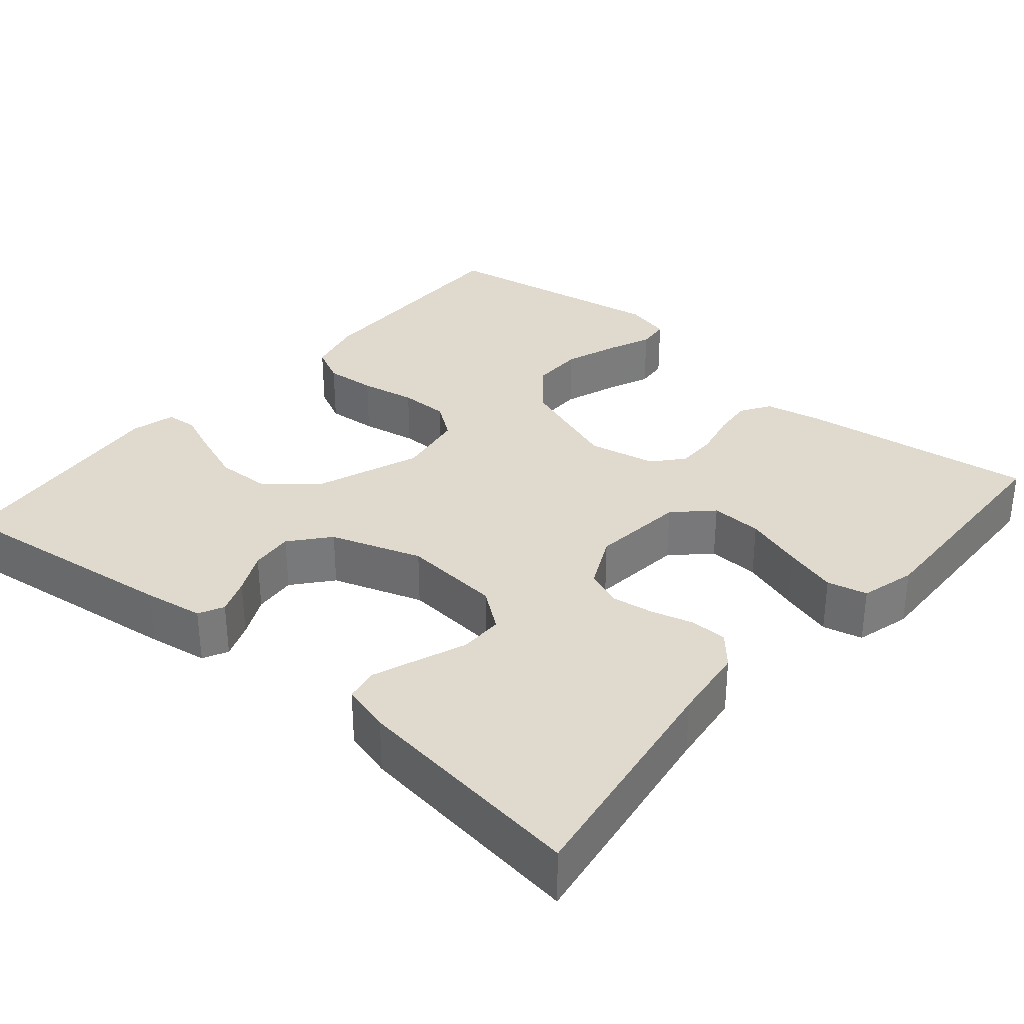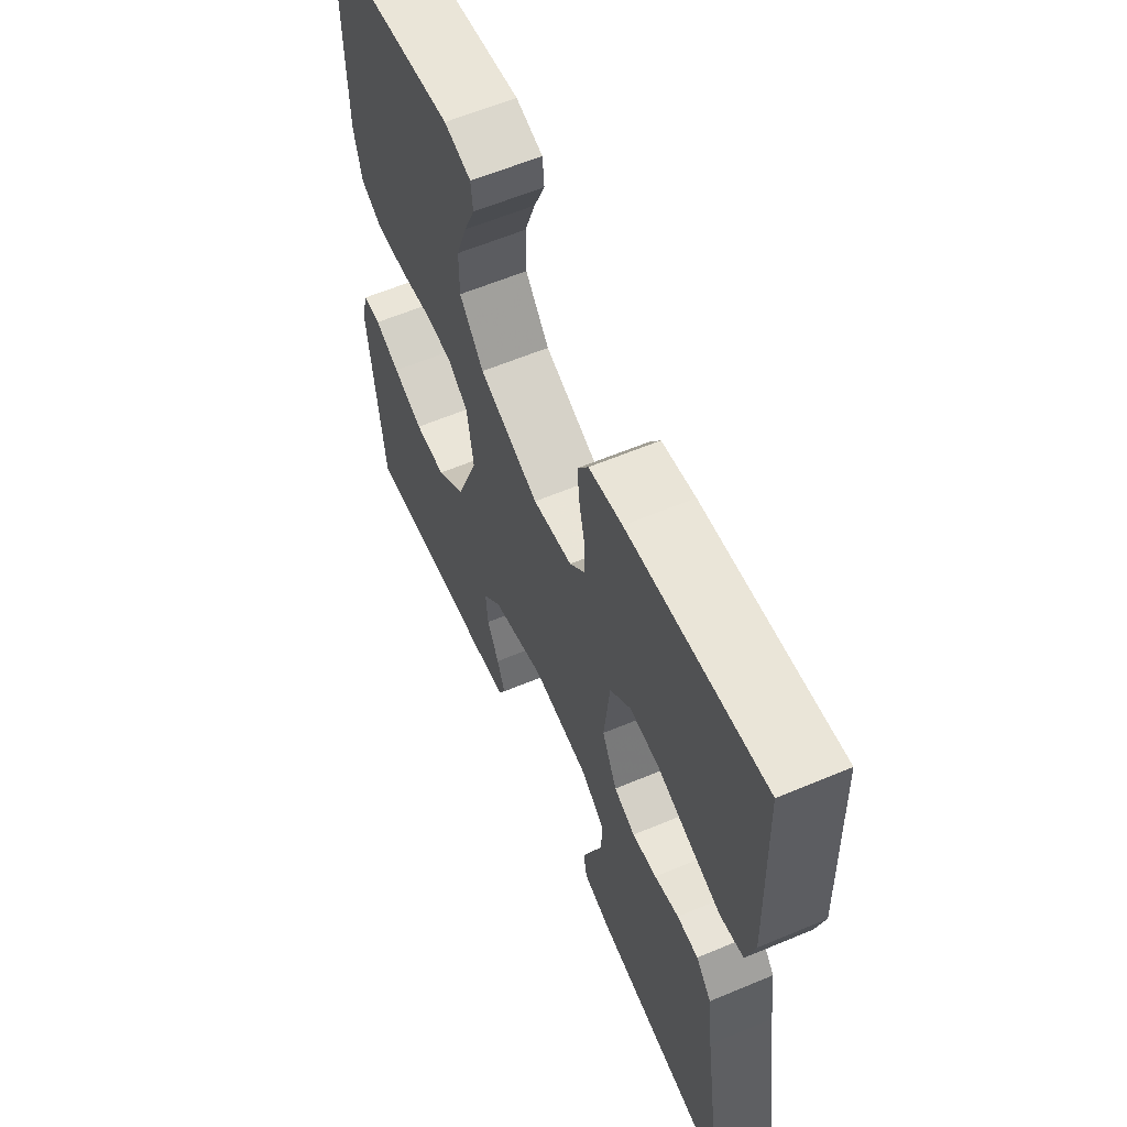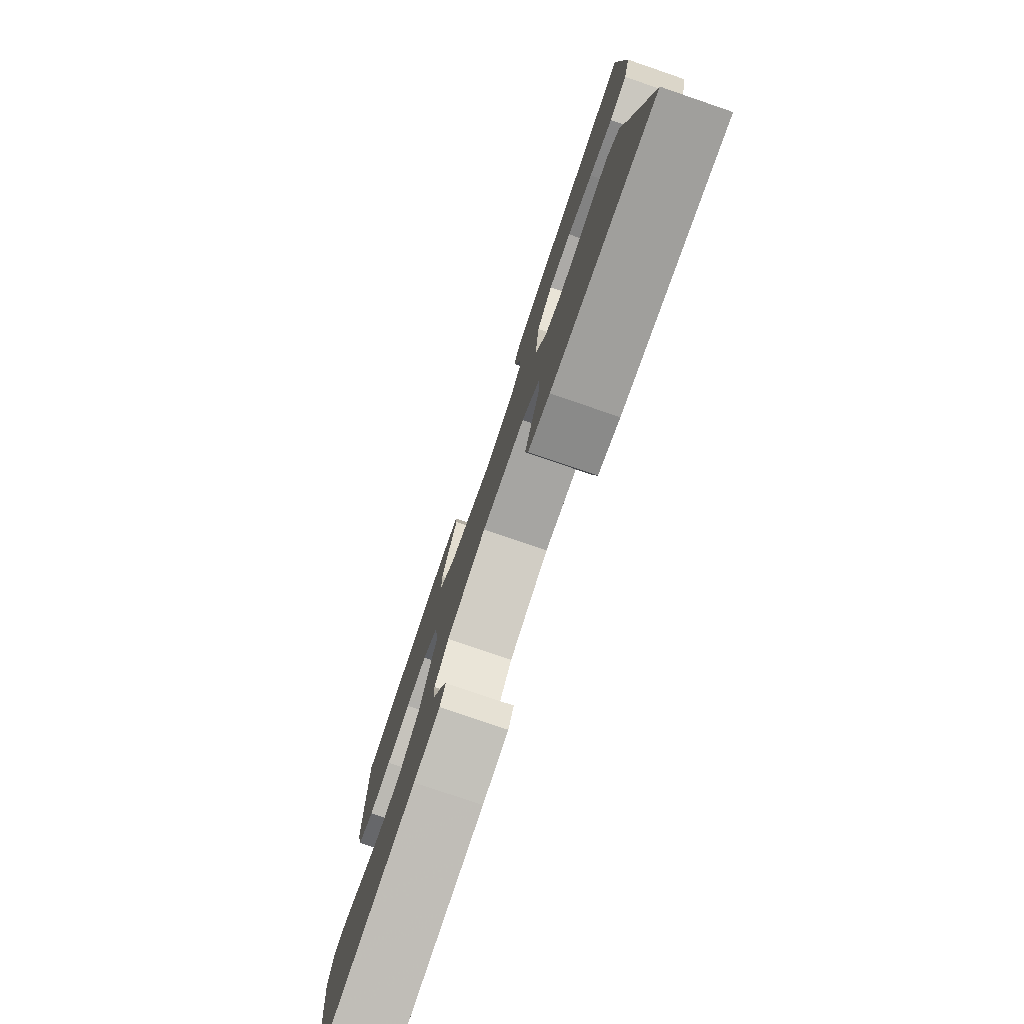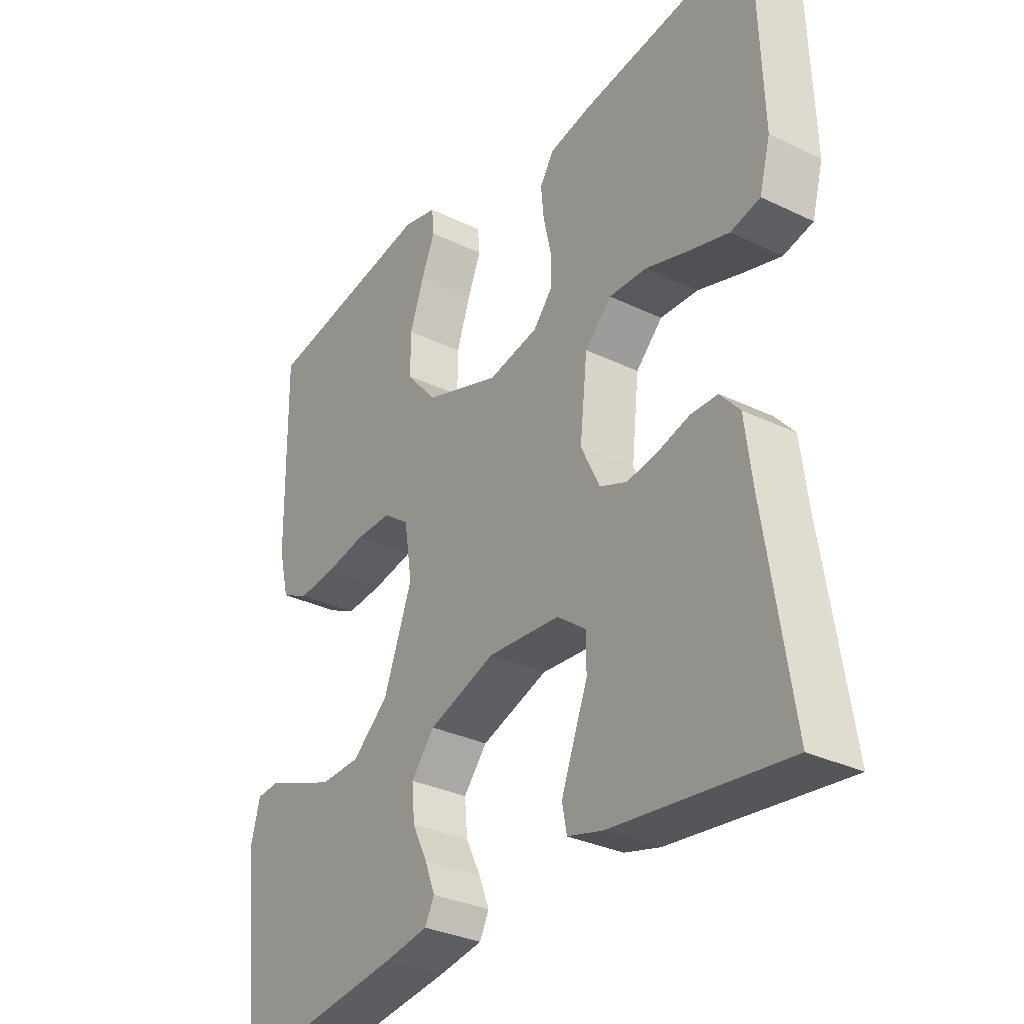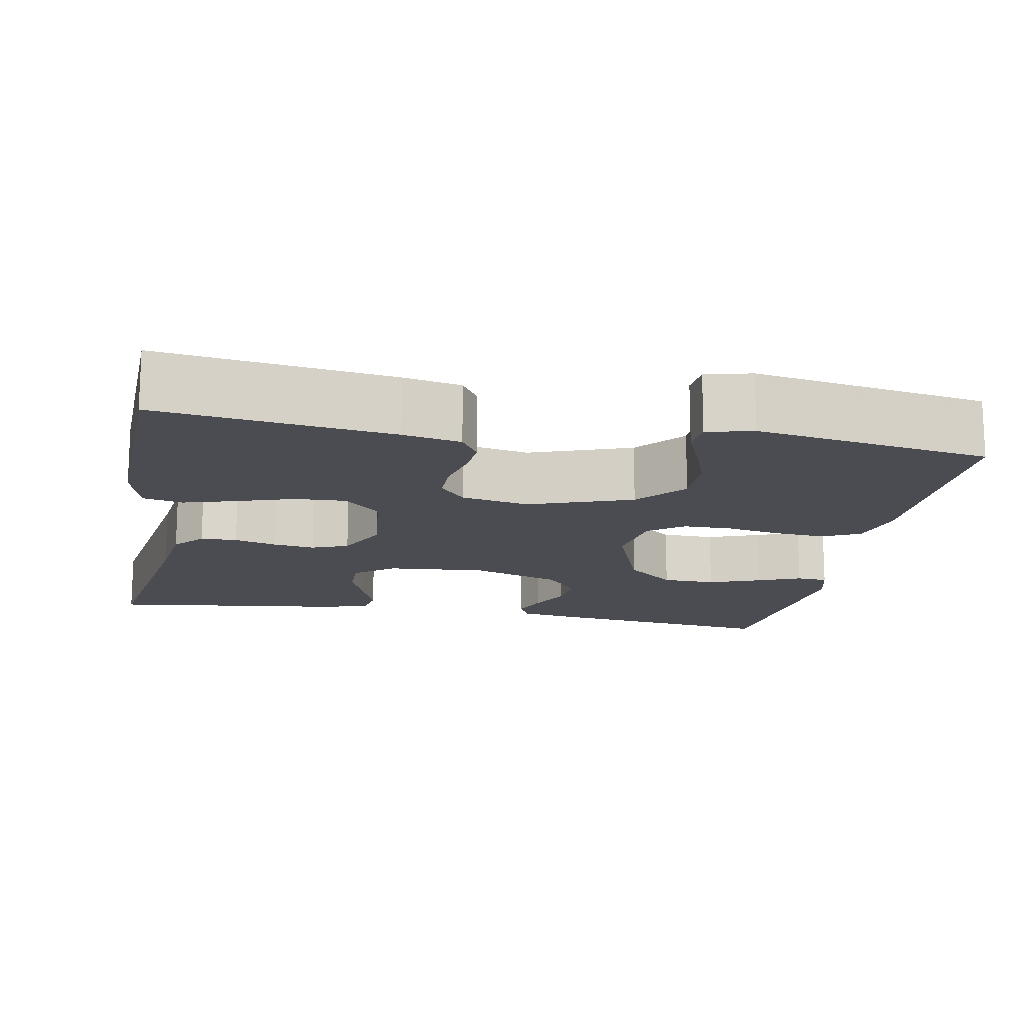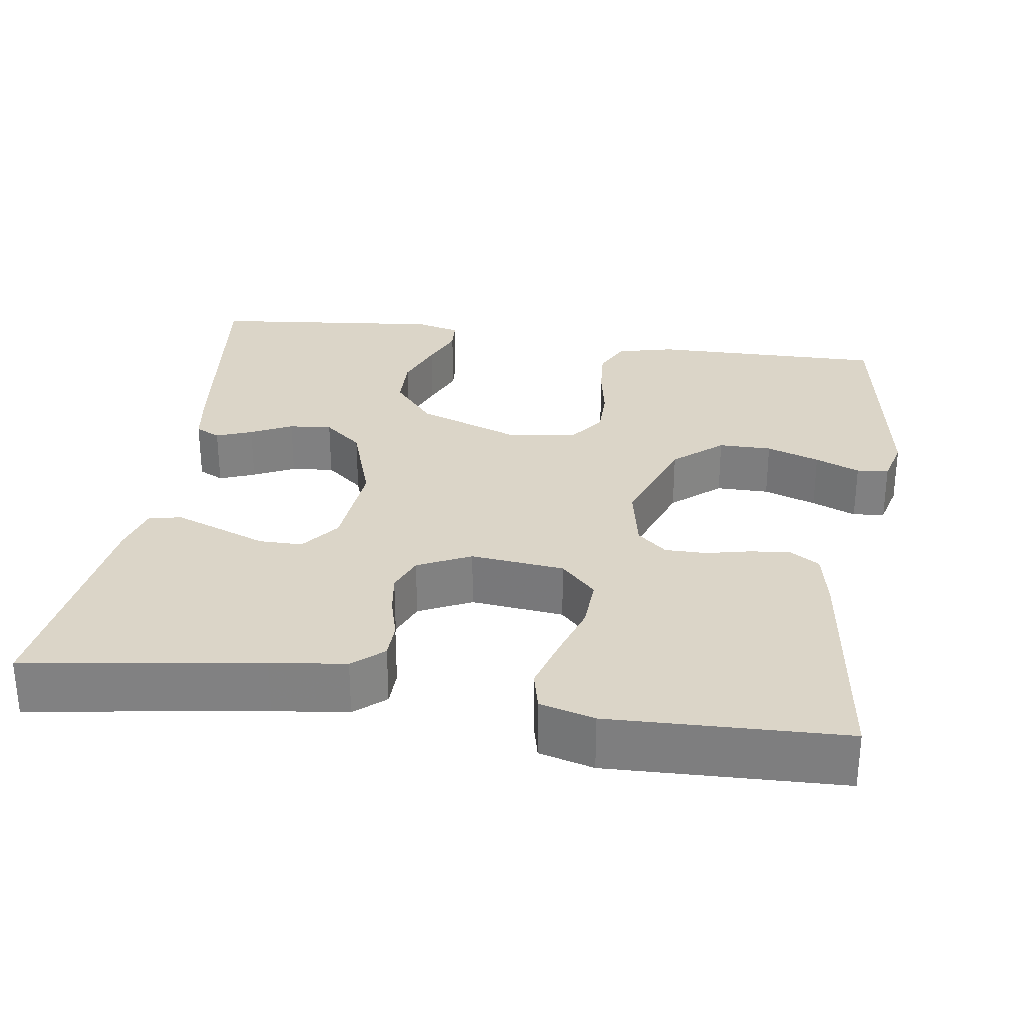
<metadata>
{"format":"obj","ext":"obj","renderer":"f3d","projection":"perspective","resolution":1024,"background":"white","views":[{"elev":32.8,"azim":-139.6,"up":"+Y"},{"elev":60.6,"azim":-113.2,"up":"+Z"},{"elev":-78.6,"azim":-108.9,"up":"+Z"},{"elev":-31.9,"azim":-124.1,"up":"+Z"},{"elev":-15.3,"azim":-10.5,"up":"+Y"},{"elev":29.5,"azim":-81.5,"up":"+Y"}]}
</metadata>
<code>
v 0.5 0.07 0.5
v 0.496 0.07 0.2
v 0.478 0.07 0.127
v 0.43 0.07 0.103
v 0.365 0.07 0.108
v 0.294 0.07 0.121
v 0.231 0.07 0.121
v 0.186 0.07 0.088
v 0.172 0.07 0
v 0.222 0.07 -0.133
v 0.285 0.07 -0.186
v 0.354 0.07 -0.188
v 0.421 0.07 -0.163
v 0.477 0.07 -0.14
v 0.517 0.07 -0.143
v 0.532 0.07 -0.2
v 0.5 0.07 -0.5
v 0.2 0.07 -0.463
v 0.124 0.07 -0.451
v 0.108 0.07 -0.419
v 0.126 0.07 -0.373
v 0.152 0.07 -0.32
v 0.157 0.07 -0.265
v 0.116 0.07 -0.216
v 0 0.07 -0.177
v -0.126 0.07 -0.188
v -0.176 0.07 -0.226
v -0.176 0.07 -0.282
v -0.152 0.07 -0.344
v -0.13 0.07 -0.402
v -0.138 0.07 -0.444
v -0.2 0.07 -0.461
v -0.5 0.07 -0.5
v -0.454 0.07 -0.2
v -0.442 0.07 -0.104
v -0.408 0.07 -0.065
v -0.361 0.07 -0.064
v -0.307 0.07 -0.079
v -0.253 0.07 -0.087
v -0.206 0.07 -0.068
v -0.173 0.07 0
v -0.186 0.07 0.12
v -0.232 0.07 0.165
v -0.298 0.07 0.162
v -0.372 0.07 0.138
v -0.44 0.07 0.118
v -0.491 0.07 0.13
v -0.51 0.07 0.2
v -0.5 0.07 0.5
v -0.2 0.07 0.46
v -0.126 0.07 0.445
v -0.102 0.07 0.407
v -0.107 0.07 0.356
v -0.12 0.07 0.299
v -0.12 0.07 0.246
v -0.087 0.07 0.208
v 0 0.07 0.191
v 0.132 0.07 0.238
v 0.185 0.07 0.3
v 0.185 0.07 0.368
v 0.161 0.07 0.436
v 0.137 0.07 0.493
v 0.141 0.07 0.534
v 0.2 0.07 0.549
v 0.5 0 0.5
v 0.496 0 0.2
v 0.478 0 0.127
v 0.43 0 0.103
v 0.365 0 0.108
v 0.294 0 0.121
v 0.231 0 0.121
v 0.186 0 0.088
v 0.172 0 0
v 0.222 0 -0.133
v 0.285 0 -0.186
v 0.354 0 -0.188
v 0.421 0 -0.163
v 0.477 0 -0.14
v 0.517 0 -0.143
v 0.532 0 -0.2
v 0.5 0 -0.5
v 0.2 0 -0.463
v 0.124 0 -0.451
v 0.108 0 -0.419
v 0.126 0 -0.373
v 0.152 0 -0.32
v 0.157 0 -0.265
v 0.116 0 -0.216
v 0 0 -0.177
v -0.126 0 -0.188
v -0.176 0 -0.226
v -0.176 0 -0.282
v -0.152 0 -0.344
v -0.13 0 -0.402
v -0.138 0 -0.444
v -0.2 0 -0.461
v -0.5 0 -0.5
v -0.454 0 -0.2
v -0.442 0 -0.104
v -0.408 0 -0.065
v -0.361 0 -0.064
v -0.307 0 -0.079
v -0.253 0 -0.087
v -0.206 0 -0.068
v -0.173 0 0
v -0.186 0 0.12
v -0.232 0 0.165
v -0.298 0 0.162
v -0.372 0 0.138
v -0.44 0 0.118
v -0.491 0 0.13
v -0.51 0 0.2
v -0.5 0 0.5
v -0.2 0 0.46
v -0.126 0 0.445
v -0.102 0 0.407
v -0.107 0 0.356
v -0.12 0 0.299
v -0.12 0 0.246
v -0.087 0 0.208
v 0 0 0.191
v 0.132 0 0.238
v 0.185 0 0.3
v 0.185 0 0.368
v 0.161 0 0.436
v 0.137 0 0.493
v 0.141 0 0.534
v 0.2 0 0.549
f 61 62 63 64
f 60 61 64 1
f 59 60 1 2
f 58 59 2 3
f 57 58 3 4
f 56 57 4 5
f 51 52 53 54
f 51 54 55
f 50 51 55
f 49 50 55
f 48 49 55 56
f 44 45 46 47
f 44 47 48 56
f 35 36 37 38
f 34 35 38 39
f 33 34 39 40
f 28 29 30 31
f 28 31 32 33
f 19 20 21 22
f 17 18 19 22
f 17 22 23
f 16 17 23 24
f 13 14 15 16
f 12 13 16
f 11 12 16 24
f 56 5 6
f 56 6 7
f 43 44 56
f 42 43 56 7
f 41 42 7 8
f 40 41 8 9
f 27 28 33 40
f 26 27 40
f 25 26 40 9
f 10 11 24 25
f 9 10 25
f 128 127 126 125
f 65 128 125 124
f 66 65 124 123
f 67 66 123 122
f 68 67 122 121
f 69 68 121 120
f 118 117 116 115
f 119 118 115
f 119 115 114
f 119 114 113
f 120 119 113 112
f 111 110 109 108
f 120 112 111 108
f 102 101 100 99
f 103 102 99 98
f 104 103 98 97
f 95 94 93 92
f 97 96 95 92
f 86 85 84 83
f 86 83 82 81
f 87 86 81
f 88 87 81 80
f 80 79 78 77
f 80 77 76
f 88 80 76 75
f 70 69 120
f 71 70 120
f 120 108 107
f 71 120 107 106
f 72 71 106 105
f 73 72 105 104
f 104 97 92 91
f 104 91 90
f 73 104 90 89
f 89 88 75 74
f 89 74 73
f 1 65 66 2
f 2 66 67 3
f 3 67 68 4
f 4 68 69 5
f 5 69 70 6
f 6 70 71 7
f 7 71 72 8
f 8 72 73 9
f 9 73 74 10
f 10 74 75 11
f 11 75 76 12
f 12 76 77 13
f 13 77 78 14
f 14 78 79 15
f 15 79 80 16
f 16 80 81 17
f 17 81 82 18
f 18 82 83 19
f 19 83 84 20
f 20 84 85 21
f 21 85 86 22
f 22 86 87 23
f 23 87 88 24
f 24 88 89 25
f 25 89 90 26
f 26 90 91 27
f 27 91 92 28
f 28 92 93 29
f 29 93 94 30
f 30 94 95 31
f 31 95 96 32
f 32 96 97 33
f 33 97 98 34
f 34 98 99 35
f 35 99 100 36
f 36 100 101 37
f 37 101 102 38
f 38 102 103 39
f 39 103 104 40
f 40 104 105 41
f 41 105 106 42
f 42 106 107 43
f 43 107 108 44
f 44 108 109 45
f 45 109 110 46
f 46 110 111 47
f 47 111 112 48
f 48 112 113 49
f 49 113 114 50
f 50 114 115 51
f 51 115 116 52
f 52 116 117 53
f 53 117 118 54
f 54 118 119 55
f 55 119 120 56
f 56 120 121 57
f 57 121 122 58
f 58 122 123 59
f 59 123 124 60
f 60 124 125 61
f 61 125 126 62
f 62 126 127 63
f 63 127 128 64
f 64 128 65 1

</code>
